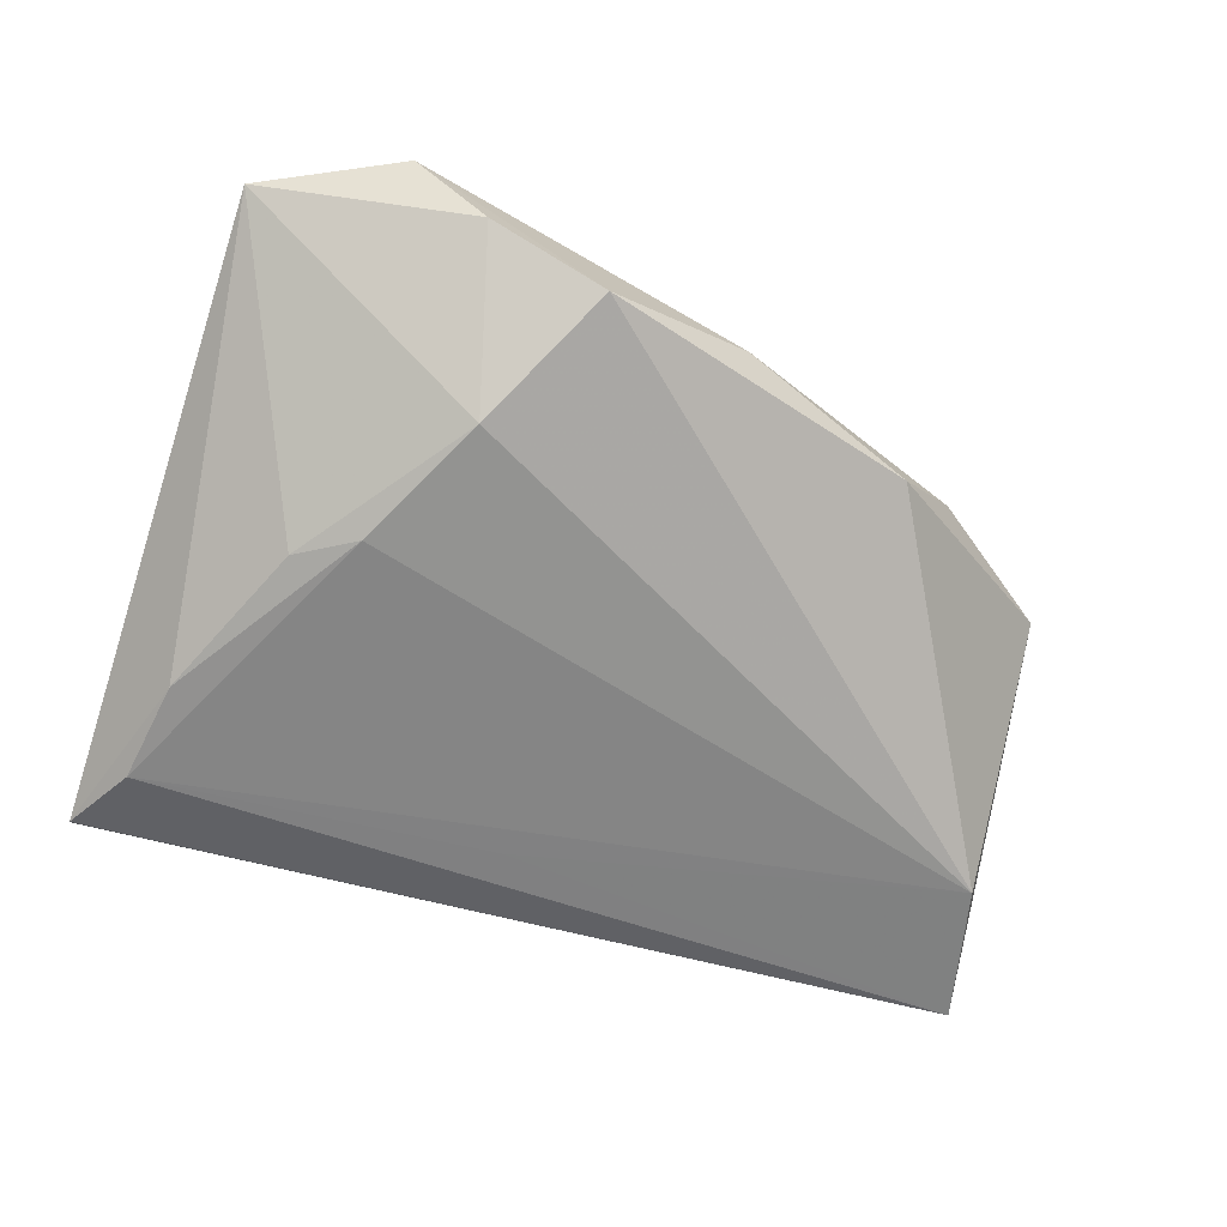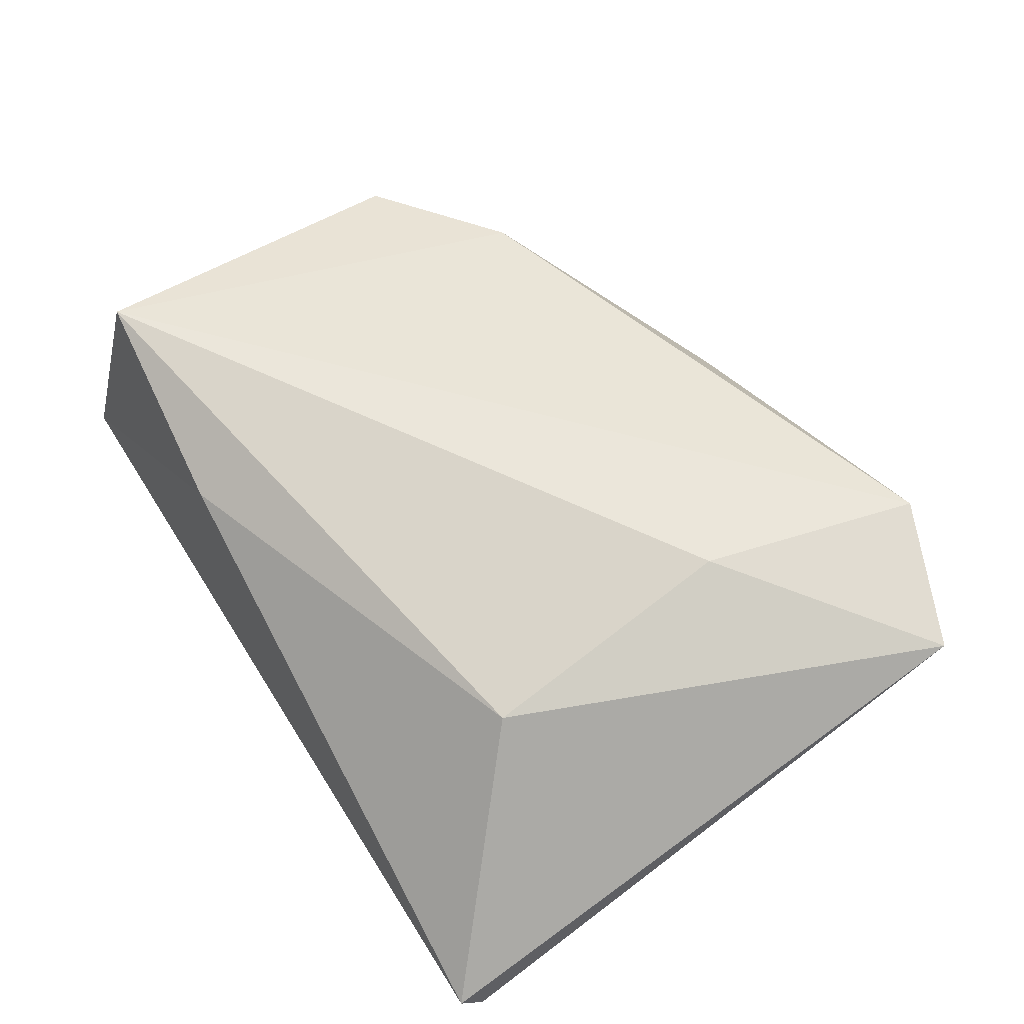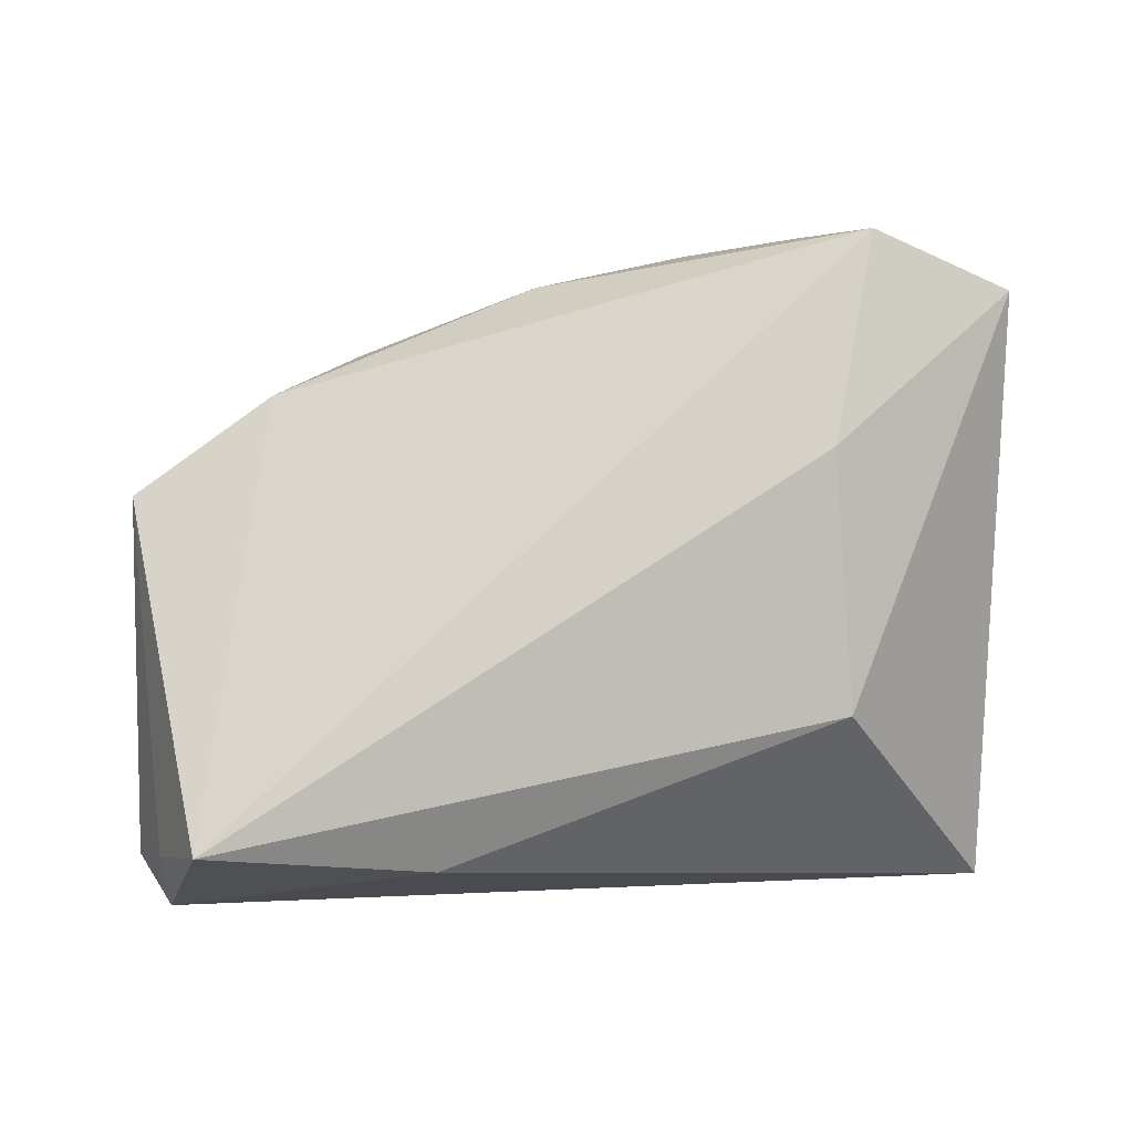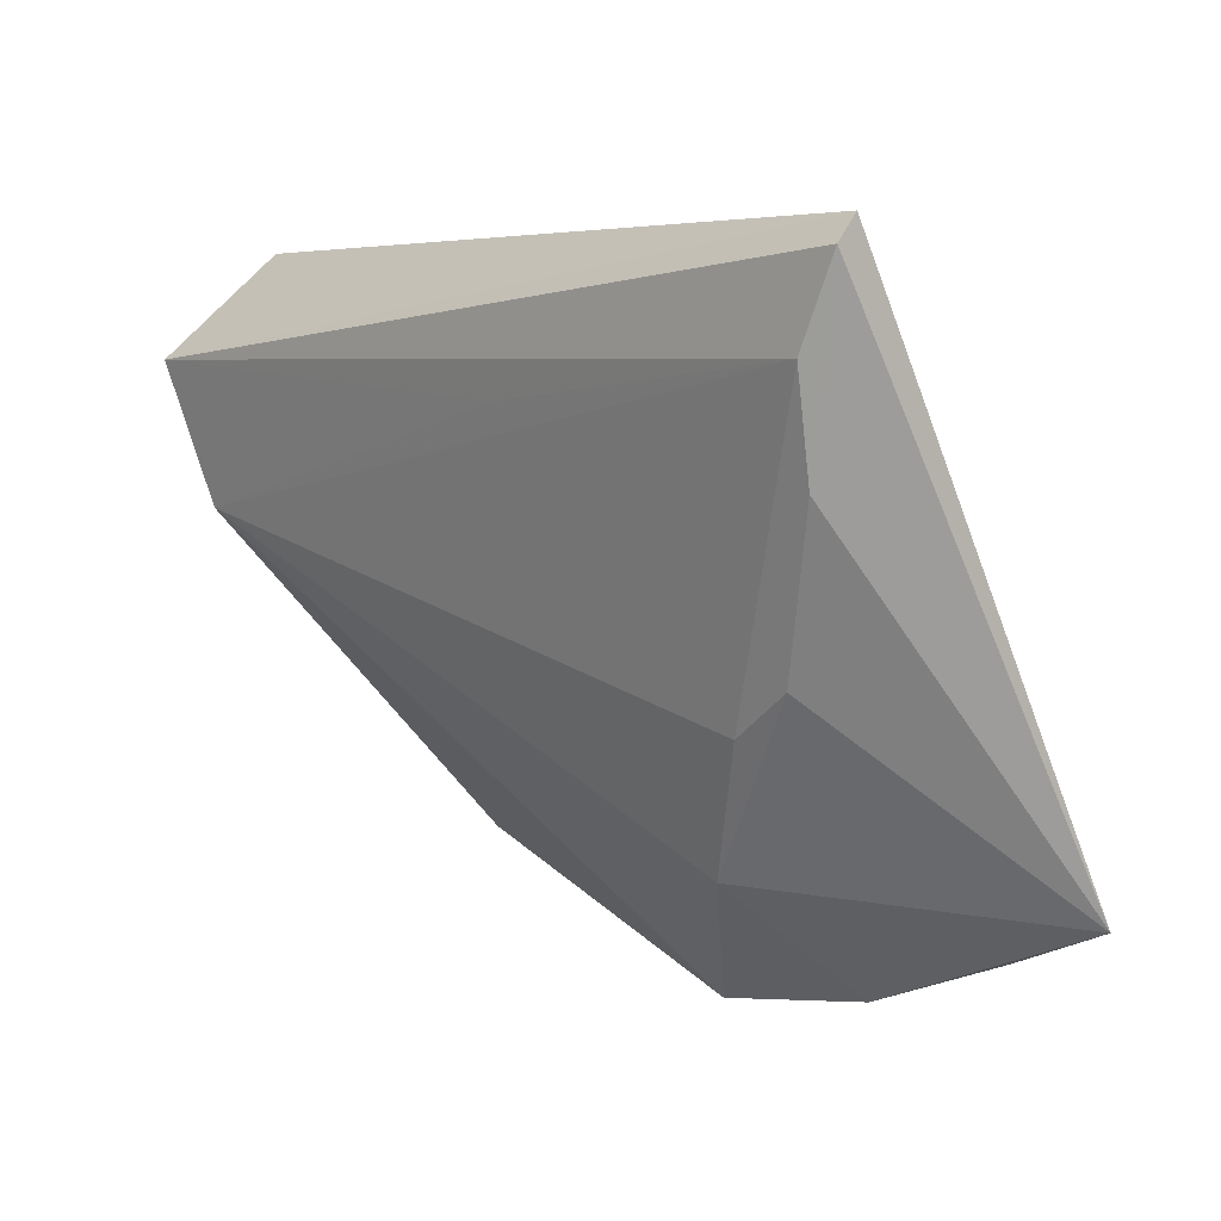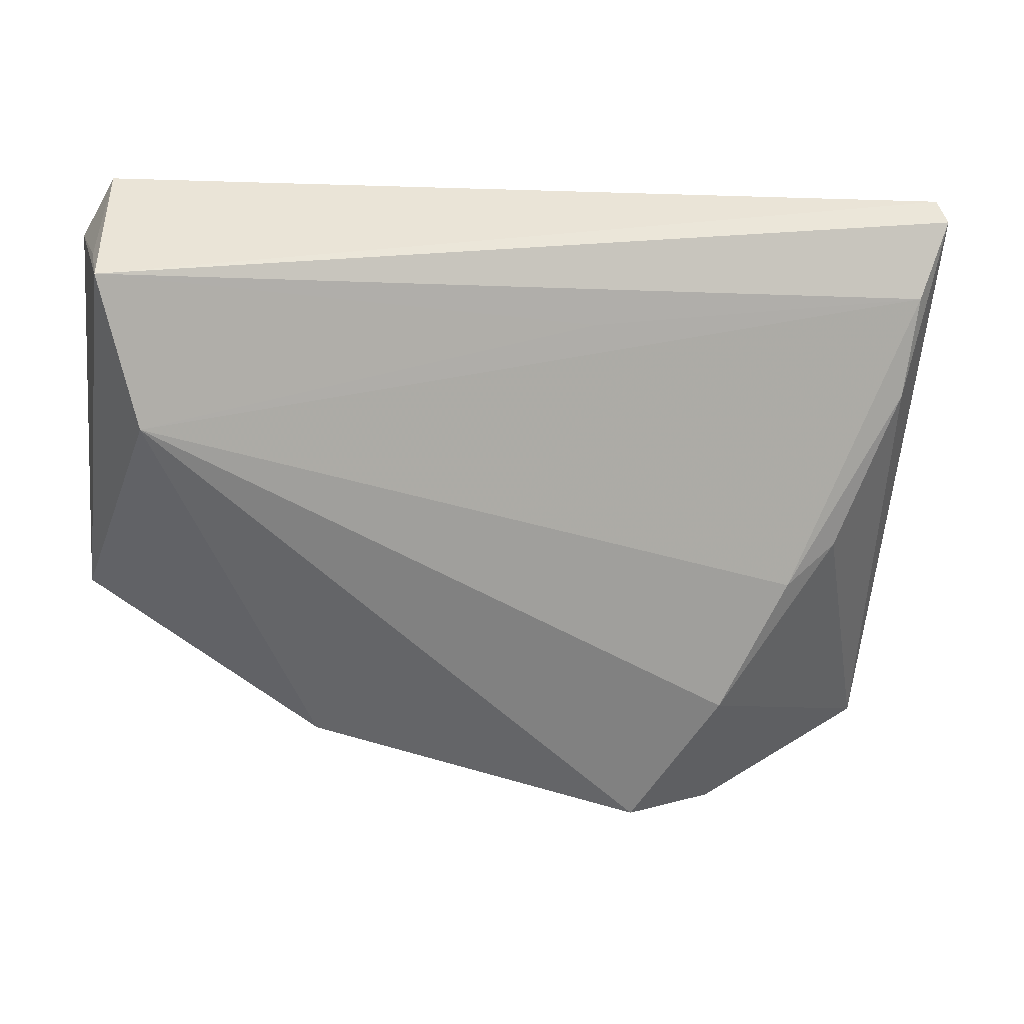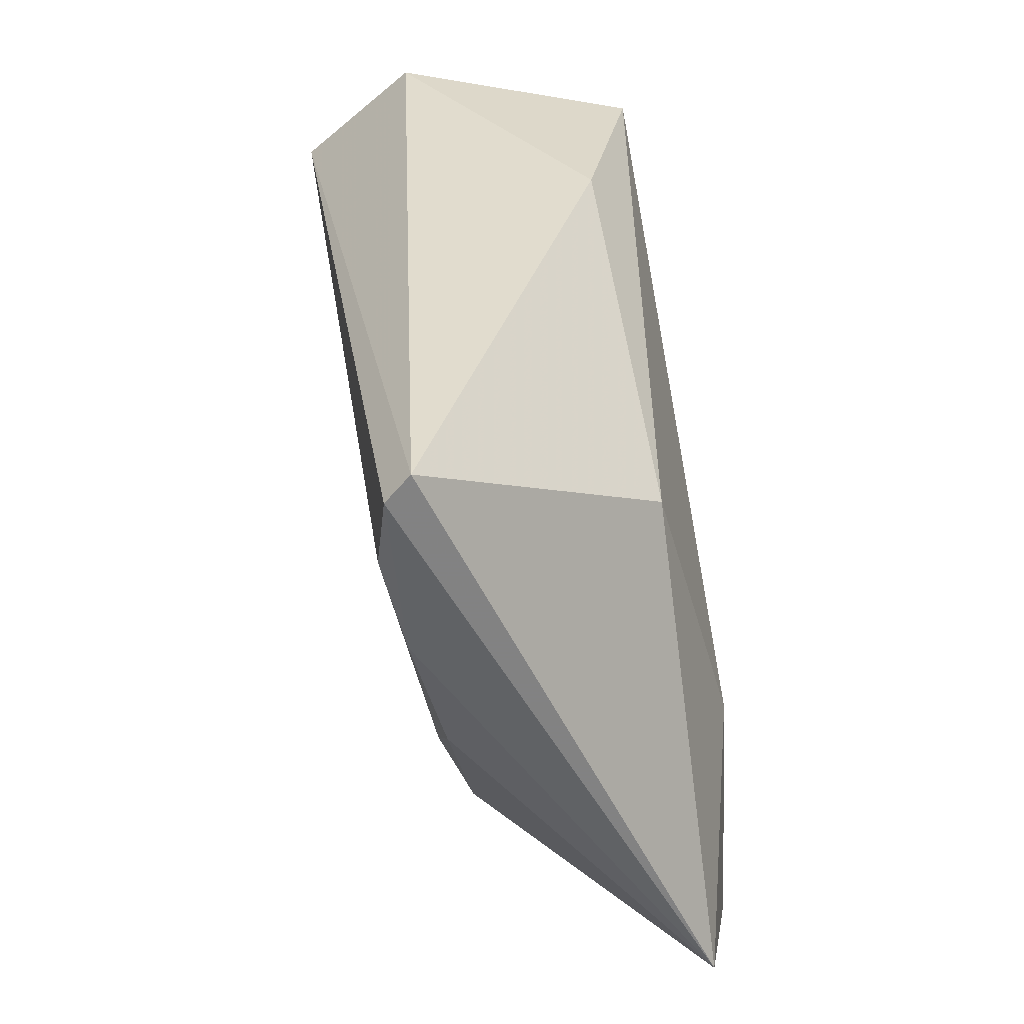
<metadata>
{"format":"obj","ext":"obj","renderer":"f3d","projection":"perspective","resolution":1024,"background":"white","views":[{"elev":-50.4,"azim":-22.2,"up":"+Z"},{"elev":54.8,"azim":-121.9,"up":"+Z"},{"elev":79.2,"azim":177.5,"up":"+Z"},{"elev":5.4,"azim":-131.5,"up":"+Y"},{"elev":0.7,"azim":163.4,"up":"+Y"},{"elev":33.5,"azim":-97.7,"up":"+Y"}]}
</metadata>
<code>
v 0.04793 0.027 0.006291
v 0.03318 -0.02583 0.01202
v -0.05035 0.03198 -0.01744
v -0.05374 -0.03408 0.01459
v 0.0522 0.02579 -0.004435
v 0.05273 0.01977 -0.02169
v -0.03211 -0.0154 -0.01379
v -0.03749 -0.04075 0.01955
v 0.04751 0.003015 -0.01865
v -0.03244 0.01478 0.01084
v -0.02976 -0.04403 0.007382
v -0.0166 -0.04481 3.254e-05
v 0.04993 -0.01472 0.0108
v 0.001845 -0.03925 0.007197
v 0.05235 0.02246 -0.01612
v -0.025 -0.03049 -0.009058
v -0.03146 -0.015 0.01955
v -0.004844 0.01554 -0.0204
v -0.03848 -0.0104 -0.01338
v 0.01574 0.03046 0.01087
v 0.02338 -0.03293 0.002977
v 0.04191 0.02834 0.01955
v -0.04661 0.01957 -0.0207
v -0.04549 0.007875 -0.01789
v -0.05063 0.02912 -0.02012
v 0.0493 0.03198 -0.008665
f 10 3 4
f 17 10 4
f 22 10 17
f 3 10 20
f 20 10 22
f 12 16 9
f 8 2 22
f 22 17 8
f 8 17 4
f 26 6 3
f 3 20 26
f 26 20 22
f 3 6 25
f 4 3 25
f 21 12 9
f 11 8 4
f 12 8 11
f 4 16 11
f 16 12 11
f 5 6 15
f 15 26 5
f 6 26 15
f 19 16 4
f 23 25 6
f 14 8 12
f 12 21 14
f 2 8 14
f 14 21 2
f 5 26 1
f 1 26 22
f 9 6 13
f 13 21 9
f 13 6 5
f 2 21 13
f 22 2 13
f 13 1 22
f 5 1 13
f 18 6 9
f 9 23 18
f 18 23 6
f 9 16 7
f 7 23 9
f 16 19 7
f 24 7 19
f 23 7 24
f 24 19 4
f 4 25 24
f 25 23 24

</code>
